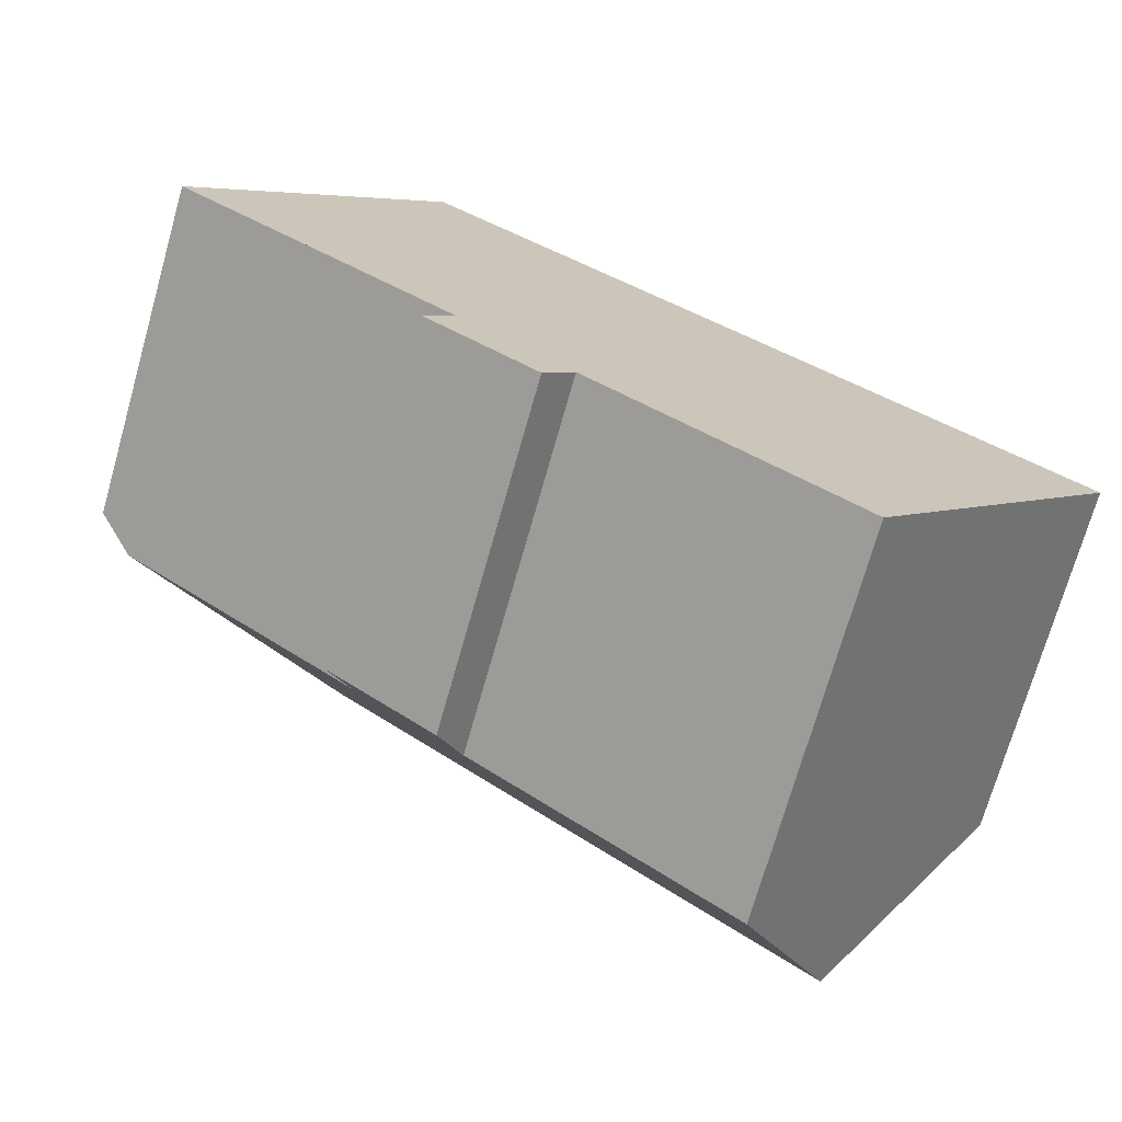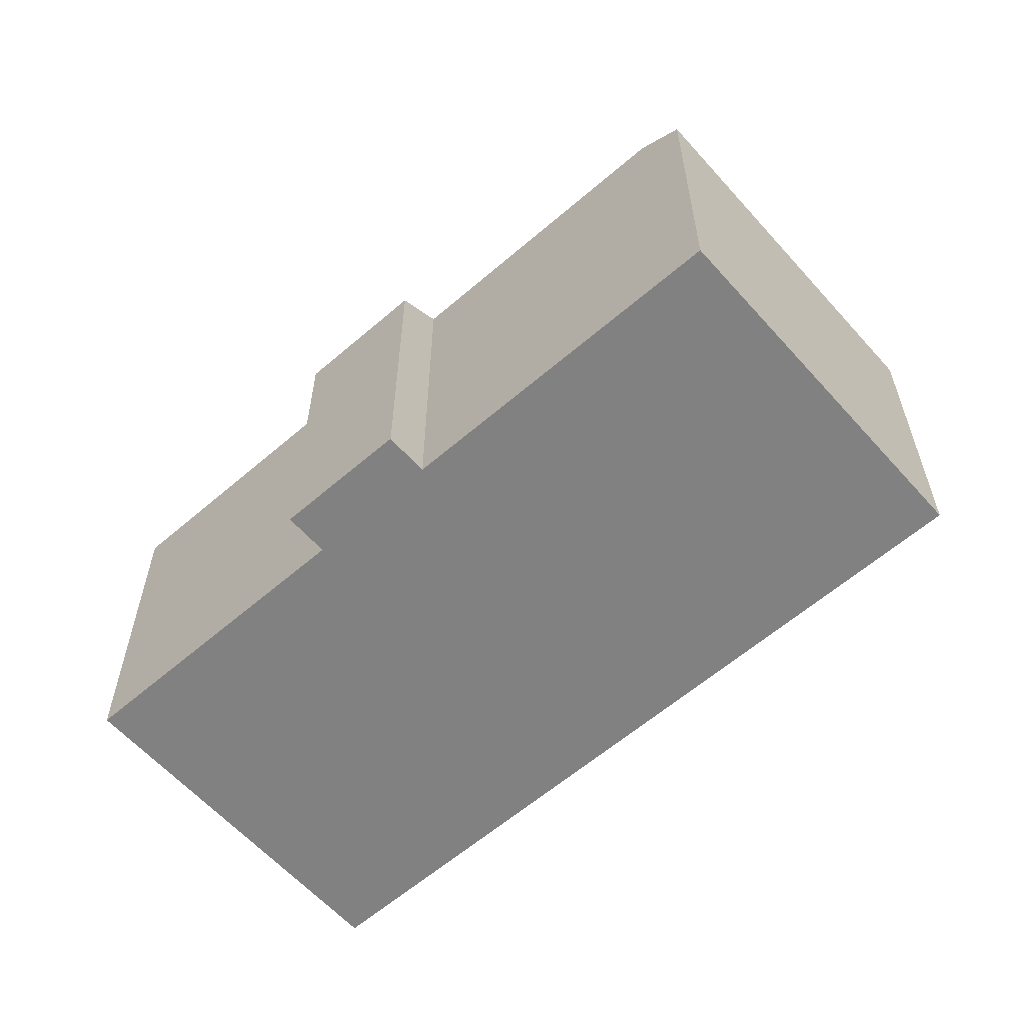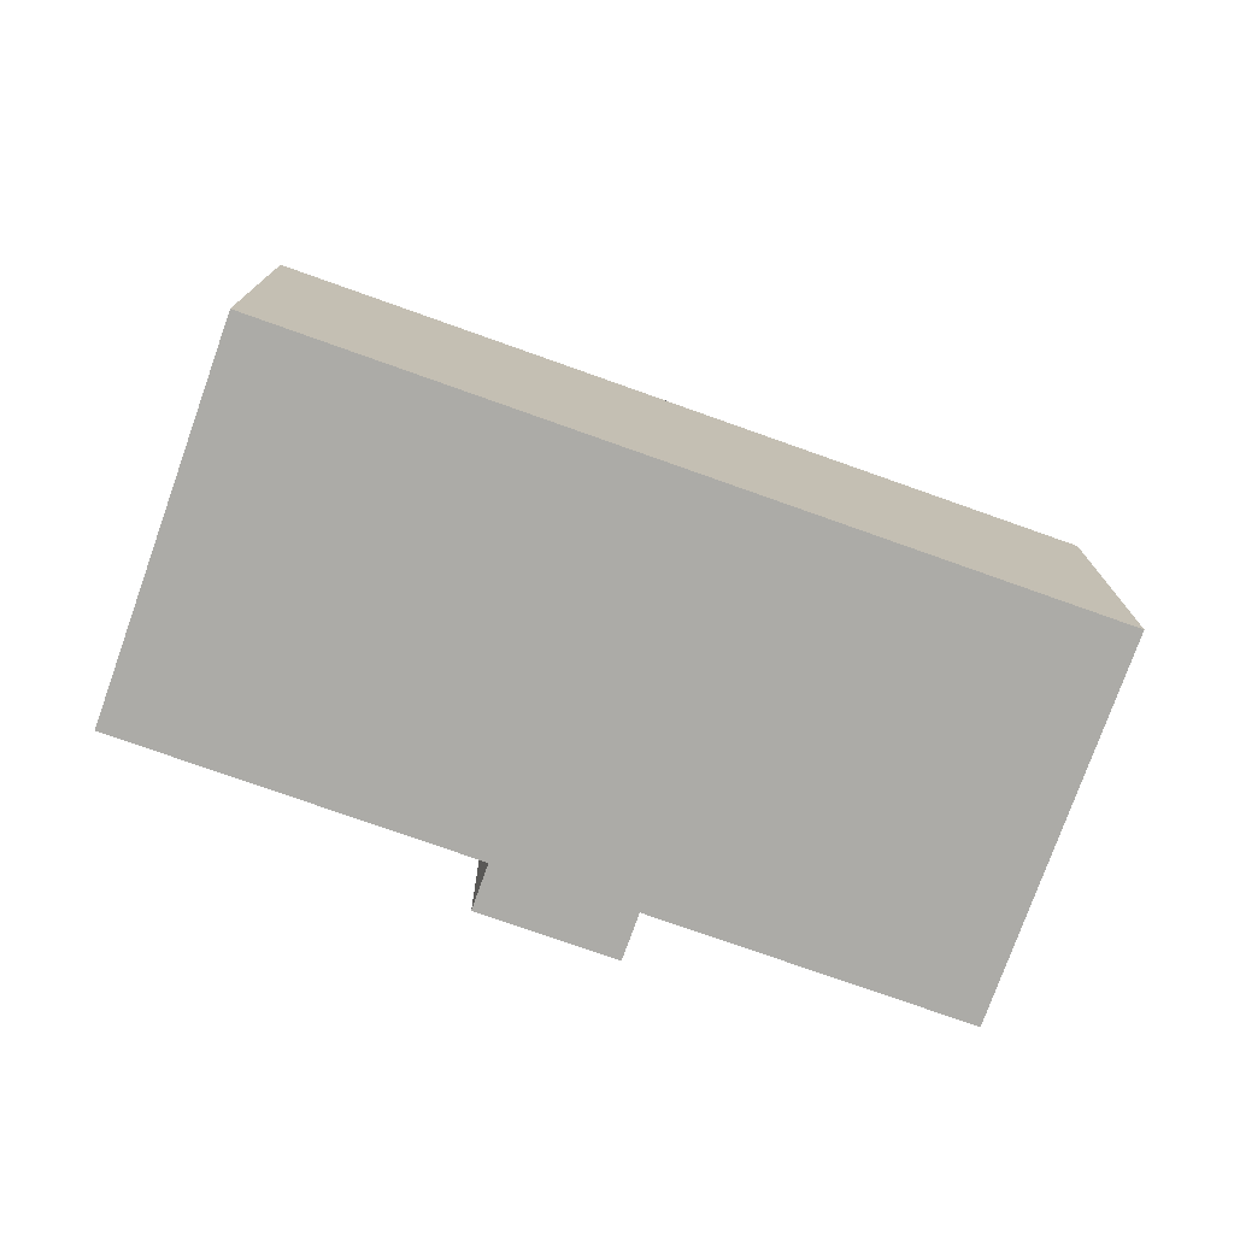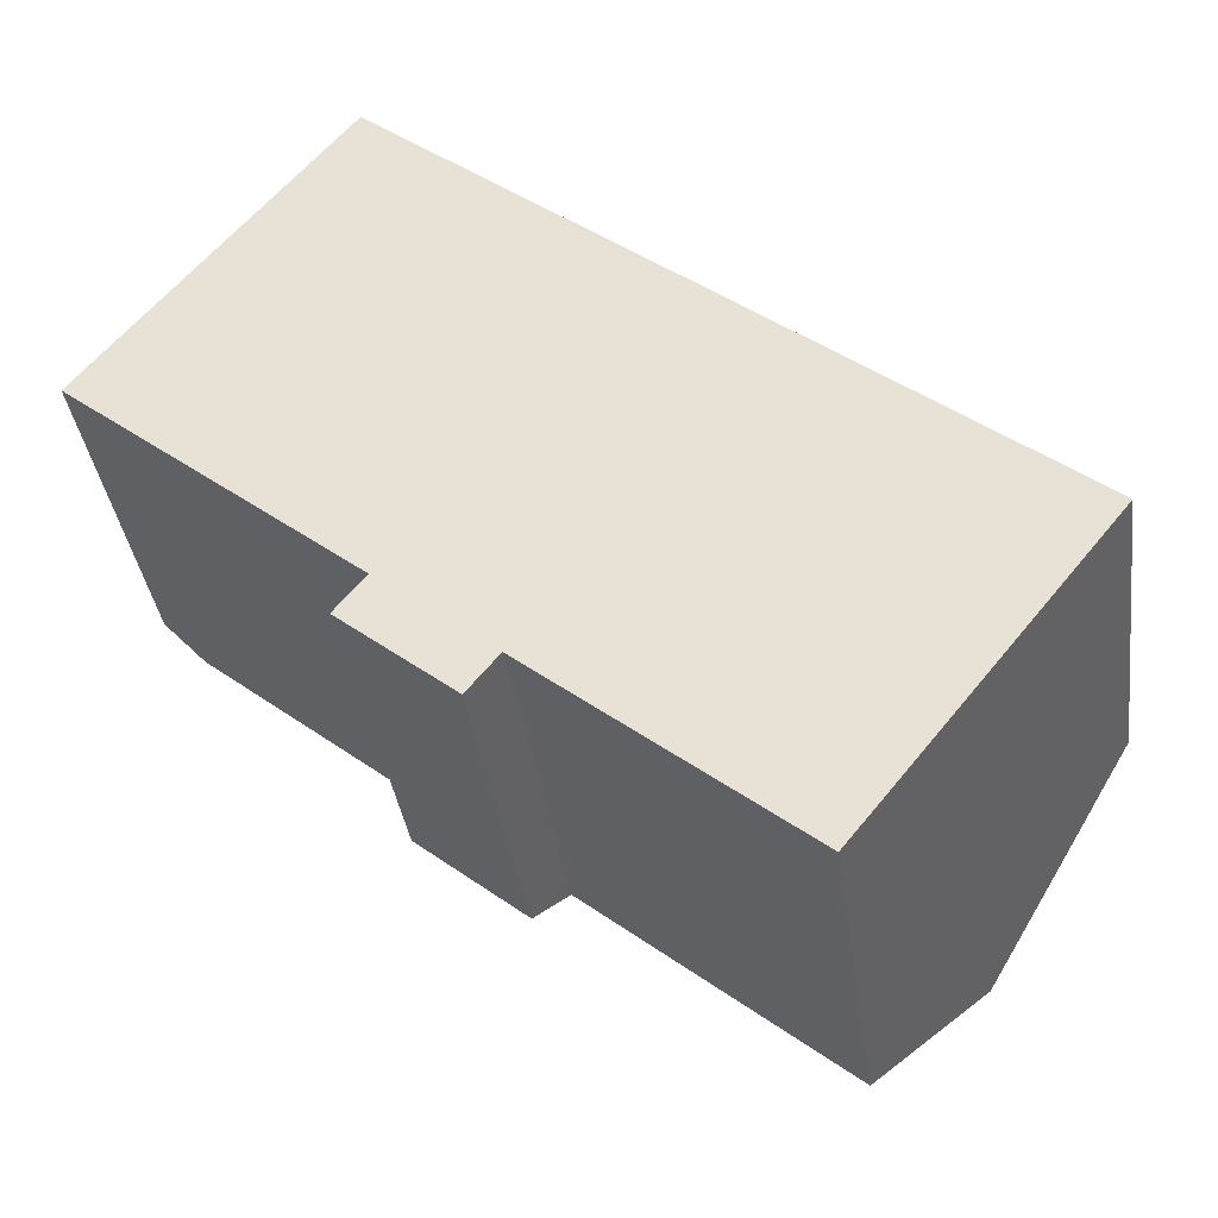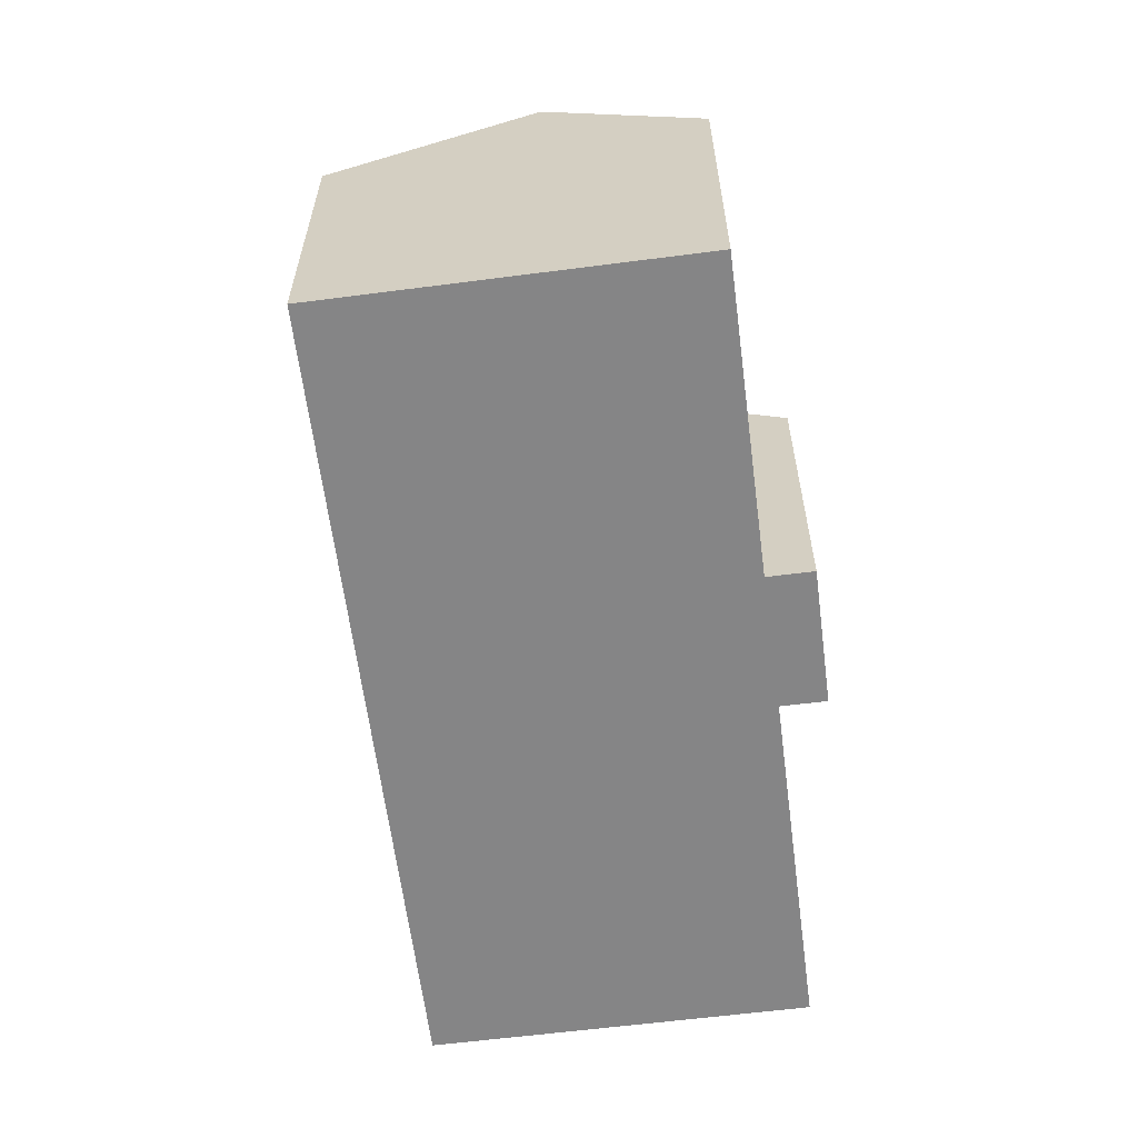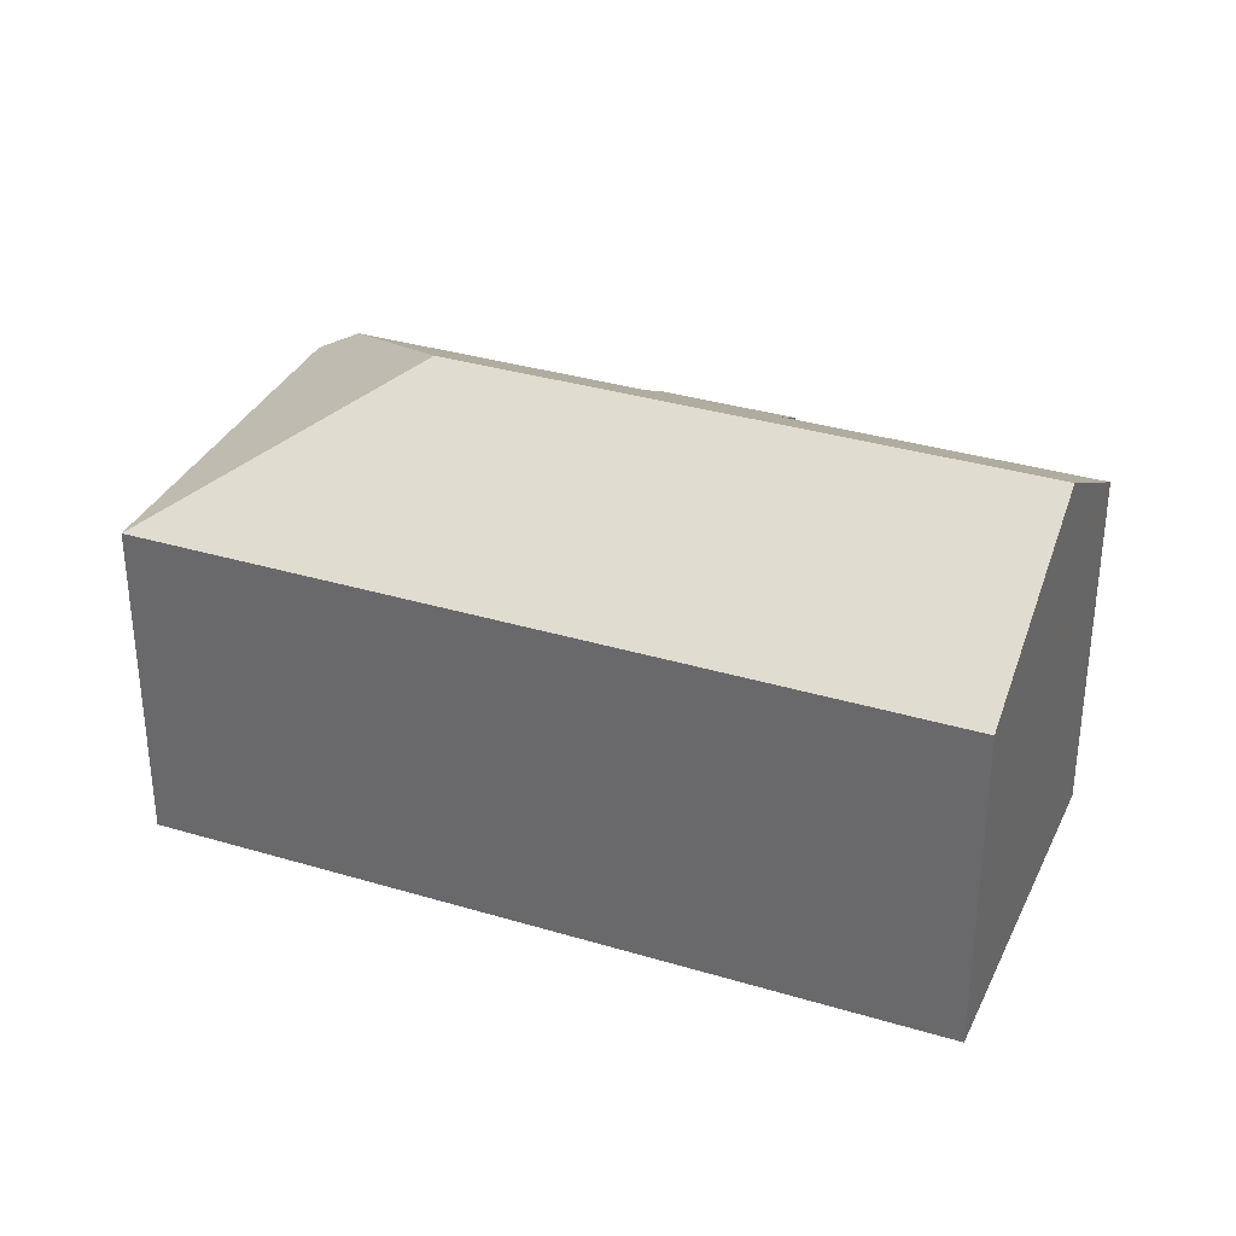
<metadata>
{"format":"obj","ext":"obj","renderer":"f3d","projection":"perspective","resolution":1024,"background":"white","views":[{"elev":-72.4,"azim":-15.9,"up":"+Z"},{"elev":-60.4,"azim":-99.5,"up":"+Y"},{"elev":-76.2,"azim":19.5,"up":"+Y"},{"elev":-36.9,"azim":7.8,"up":"+Z"},{"elev":-61.9,"azim":136.4,"up":"+Y"},{"elev":33.9,"azim":61.3,"up":"+Y"}]}
</metadata>
<code>
v  6.528 7.368 5.585
v  6.018 9.968 -0.104
v  5.328 7.368 6.56
v  19.22 7.368 -4.726
v  18.91 7.642 -5.114
v  16.25 9.968 -8.412
v  6.528 7.368 -6.62
v  8.483 7.943 -6.857
v  7.822 7.368 -7.671
v  5.447 7.368 -5.742
v  6.092 7.929 -4.948
v  0.794 7.929 -0.645
v  14.27 8.235 -10.87
v  13.93 7.943 -11.28
v  0.714 7.873 -0.58
v  0 7.368 4.512e-16
v  0 0 0
v  5.328 -4.017e-16 6.56
v  6.092 3.03e-16 -4.948
v  5.447 3.516e-16 -5.742
v  19.22 2.894e-16 -4.726
v  6.528 -3.42e-16 5.585
v  13.93 6.908e-16 -11.28
v  18.91 3.131e-16 -5.114
v  16.25 5.151e-16 -8.412
v  14.27 6.655e-16 -10.87
v  8.483 4.199e-16 -6.857
v  7.822 4.697e-16 -7.671
v  6.528 4.054e-16 -6.62
v  0.714 3.551e-17 -0.58
v  0.794 3.949e-17 -0.645
g defaultobject
f 1 2 3
f 2 1 4
f 2 4 5
f 2 5 6
f 7 8 9
f 8 7 10
f 8 10 6
f 6 10 11
f 6 11 2
f 2 11 12
f 8 13 14
f 13 8 6
f 15 2 12
f 2 15 16
f 2 16 3
f 17 3 16
f 3 17 18
f 10 19 11
f 19 10 20
f 18 1 3
f 1 18 4
f 4 18 21
f 21 18 22
f 21 5 4
f 5 21 6
f 6 21 13
f 13 21 14
f 14 21 23
f 23 21 24
f 23 24 25
f 23 25 26
f 27 9 8
f 9 27 28
f 23 8 14
f 8 23 27
f 28 7 9
f 7 28 10
f 10 28 20
f 20 28 29
f 19 12 11
f 12 19 15
f 15 19 16
f 16 19 30
f 16 30 17
f 30 19 31
f 29 19 20
f 30 18 17
f 18 30 31
f 18 31 19
f 18 19 29
f 18 29 28
f 18 28 27
f 18 27 22
f 22 27 23
f 22 23 21
f 21 23 26
f 21 26 25
f 21 25 24

</code>
